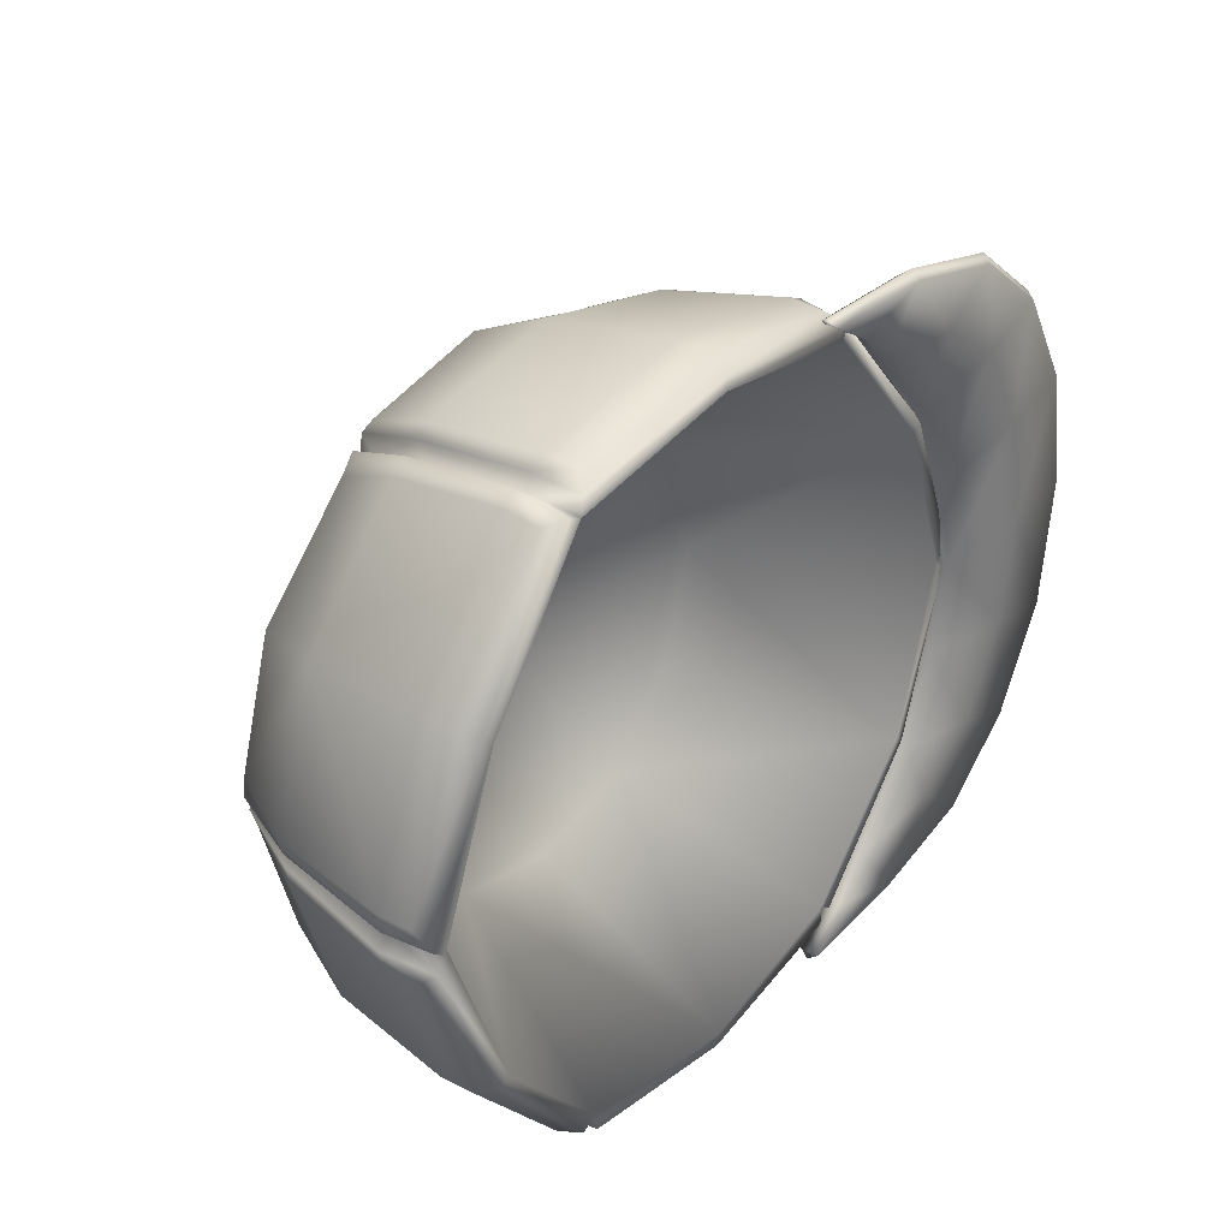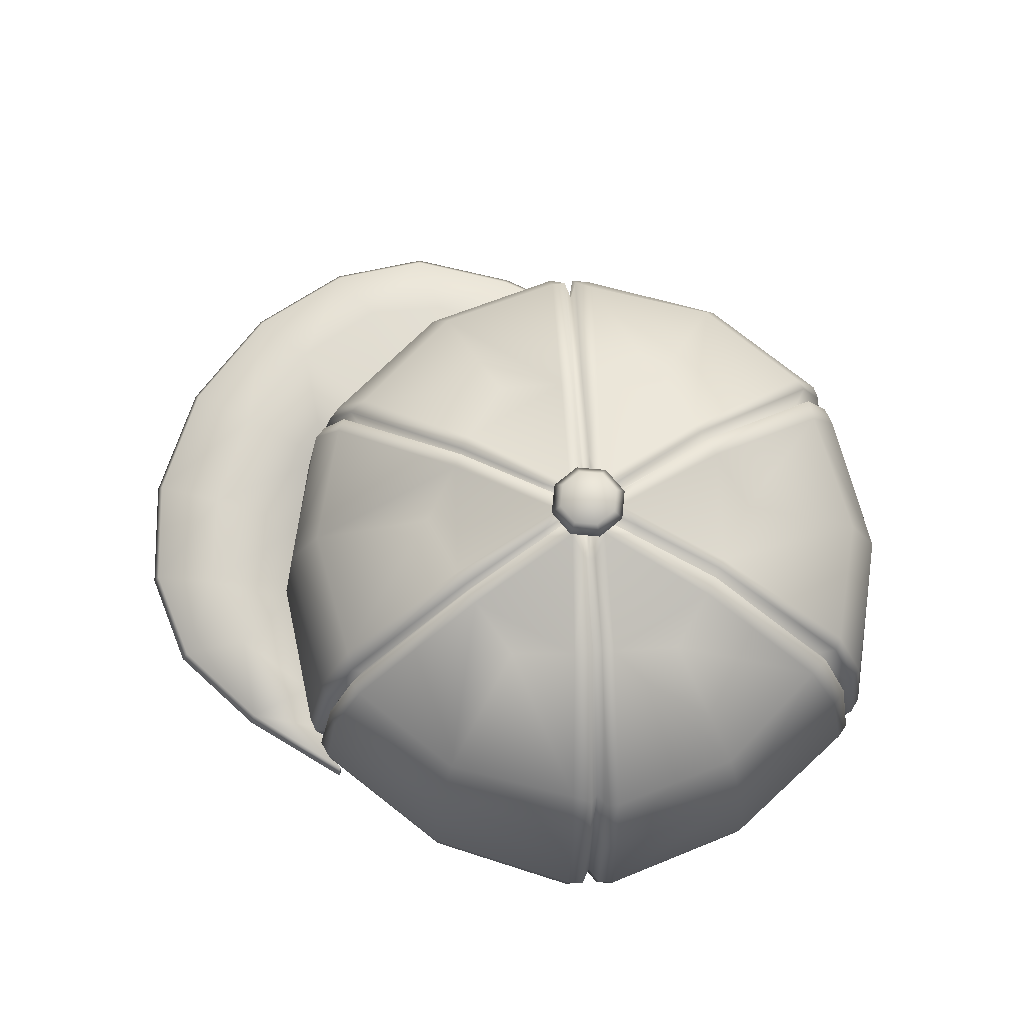
<metadata>
{"format":"obj","ext":"obj","renderer":"f3d","projection":"perspective","resolution":1024,"background":"white","views":[{"elev":34.1,"azim":-50.9,"up":"+Z"},{"elev":71.6,"azim":-151.9,"up":"+Y"}]}
</metadata>
<code>
g Handle1
v -42.7 48.1 -254
v -42.66 48.11 -254
v -42.7 48.12 -254.1
v -42.74 48.11 -254
v -42.83 48.08 -253.9
v -42.81 48.06 -253.8
v -42.96 47.92 -253.6
v -42.94 47.92 -253.6
v -42.99 47.78 -253.6
v -42.97 47.78 -253.5
v -43.01 47.56 -253.5
v -42.98 47.56 -253.5
v -42.59 48.07 -253.8
v -42.7 48.06 -253.8
v -42.7 47.93 -253.6
v -42.7 47.79 -253.5
v -42.69 47.56 -253.4
v -42.56 48.08 -253.9
v -42.46 47.93 -253.6
v -42.42 47.93 -253.6
v -42.42 47.8 -253.5
v -42.39 47.8 -253.6
v -42.39 47.57 -253.5
v -42.37 47.57 -253.5
v -43 47.47 -253.5
v -42.98 47.5 -253.5
v -42.69 47.5 -253.4
v -42.4 47.5 -253.5
v -42.37 47.48 -253.5
v -42.69 47.47 -253.5
v -42.69 47.46 -253.5
v -42.38 47.48 -253.6
v -43.01 47.47 -253.6
v -42.71 48.09 -254.1
v -42.75 48.07 -254
v -42.65 48.07 -254
v -42.84 48.04 -253.9
v -42.56 48.05 -253.9
v -42.96 47.9 -253.6
v -42.43 47.91 -253.6
v -42.99 47.77 -253.6
v -42.4 47.79 -253.6
v -43.02 47.56 -253.5
v -42.37 47.57 -253.5
v -42.5 47.84 -253.8
v -42.7 47.83 -253.7
v -42.91 47.83 -253.8
v -42.7 47.9 -254.1
v -42.76 48.1 -254.1
v -42.76 48.11 -254
v -42.72 48.12 -254.1
v -42.81 48.1 -254.1
v -42.99 48.07 -254.1
v -42.99 48.06 -254.1
v -43.27 47.91 -254.1
v -43.27 47.91 -254.1
v -43.33 47.77 -254.1
v -43.33 47.77 -254.1
v -43.37 47.54 -254.1
v -43.37 47.54 -254.1
v -42.88 48.06 -253.9
v -42.98 48.06 -253.9
v -43.19 47.92 -253.8
v -43.24 47.78 -253.8
v -43.26 47.54 -253.8
v -42.85 48.08 -253.9
v -43.01 47.92 -253.7
v -42.98 47.92 -253.6
v -43.04 47.78 -253.6
v -43.02 47.78 -253.6
v -43.07 47.56 -253.5
v -43.04 47.56 -253.5
v -43.35 47.45 -254.1
v -43.36 47.48 -254.1
v -43.26 47.49 -253.8
v -43.07 47.49 -253.5
v -43.04 47.46 -253.5
v -43.24 47.45 -253.8
v -43.22 47.45 -253.8
v -43.01 47.47 -253.6
v -43.33 47.45 -254.1
v -42.8 48.07 -254.1
v -42.75 48.07 -254
v -42.98 48.03 -254.1
v -42.84 48.04 -253.9
v -43.24 47.89 -254.1
v -42.96 47.9 -253.6
v -43.29 47.76 -254.1
v -42.99 47.77 -253.6
v -43.34 47.55 -254.1
v -43.02 47.56 -253.5
v -42.91 47.83 -253.8
v -43.05 47.82 -253.9
v -43.11 47.82 -254.1
v -42.76 48.1 -254.1
v -42.81 48.1 -254.1
v -42.72 48.12 -254.1
v -42.76 48.1 -254.2
v -42.86 48.07 -254.4
v -42.88 48.06 -254.3
v -43 47.91 -254.6
v -43.02 47.91 -254.6
v -43.03 47.77 -254.6
v -43.05 47.76 -254.6
v -43.04 47.54 -254.7
v -43.07 47.54 -254.7
v -42.99 48.06 -254.1
v -42.99 48.05 -254.3
v -43.18 47.91 -254.4
v -43.23 47.77 -254.4
v -43.26 47.53 -254.4
v -42.99 48.07 -254.1
v -43.25 47.91 -254.2
v -43.26 47.91 -254.1
v -43.32 47.77 -254.2
v -43.32 47.77 -254.1
v -43.36 47.54 -254.2
v -43.37 47.54 -254.1
v -43.04 47.45 -254.7
v -43.07 47.48 -254.7
v -43.26 47.48 -254.4
v -43.36 47.48 -254.2
v -43.35 47.45 -254.1
v -43.24 47.44 -254.4
v -43.22 47.44 -254.4
v -43.33 47.45 -254.1
v -43.01 47.45 -254.7
v -42.75 48.07 -254.2
v -42.8 48.07 -254.1
v -42.85 48.03 -254.4
v -42.98 48.03 -254.1
v -42.97 47.89 -254.6
v -43.24 47.89 -254.1
v -42.99 47.76 -254.6
v -43.29 47.76 -254.1
v -43.01 47.54 -254.7
v -43.34 47.55 -254.1
v -43.11 47.82 -254.1
v -43.05 47.81 -254.3
v -42.9 47.82 -254.5
v -42.7 48.1 -254.2
v -42.75 48.11 -254.2
v -42.7 48.12 -254.1
v -42.66 48.11 -254.2
v -42.57 48.08 -254.4
v -42.59 48.06 -254.4
v -42.43 47.92 -254.6
v -42.46 47.92 -254.6
v -42.4 47.78 -254.7
v -42.42 47.78 -254.7
v -42.37 47.55 -254.7
v -42.4 47.55 -254.7
v -42.81 48.06 -254.4
v -42.7 48.06 -254.4
v -42.69 47.92 -254.7
v -42.69 47.78 -254.7
v -42.69 47.54 -254.8
v -42.84 48.07 -254.4
v -42.93 47.91 -254.6
v -42.97 47.91 -254.6
v -42.97 47.77 -254.7
v -43 47.77 -254.7
v -42.99 47.55 -254.7
v -43.02 47.54 -254.7
v -42.37 47.46 -254.7
v -42.4 47.49 -254.7
v -42.69 47.48 -254.8
v -42.98 47.48 -254.7
v -43 47.45 -254.7
v -42.69 47.45 -254.7
v -42.69 47.45 -254.7
v -43.01 47.45 -254.7
v -42.37 47.47 -254.7
v -42.71 48.09 -254.1
v -42.66 48.07 -254.2
v -42.75 48.07 -254.2
v -42.57 48.04 -254.4
v -42.85 48.03 -254.4
v -42.44 47.9 -254.6
v -42.97 47.89 -254.6
v -42.4 47.77 -254.6
v -42.99 47.76 -254.6
v -42.37 47.56 -254.7
v -43.01 47.54 -254.7
v -42.9 47.82 -254.5
v -42.69 47.82 -254.5
v -42.49 47.83 -254.5
v -42.7 47.9 -254.1
v -42.65 48.11 -254.1
v -42.65 48.11 -254.2
v -42.69 48.12 -254.1
v -42.6 48.11 -254.1
v -42.42 48.09 -254.1
v -42.42 48.07 -254.2
v -42.14 47.93 -254.1
v -42.14 47.93 -254.2
v -42.08 47.79 -254.1
v -42.07 47.79 -254.2
v -42.03 47.57 -254.1
v -42.03 47.57 -254.2
v -42.53 48.07 -254.3
v -42.43 48.07 -254.3
v -42.22 47.93 -254.4
v -42.16 47.79 -254.4
v -42.13 47.56 -254.4
v -42.56 48.08 -254.4
v -42.39 47.92 -254.6
v -42.42 47.92 -254.6
v -42.35 47.79 -254.6
v -42.38 47.79 -254.6
v -42.33 47.56 -254.7
v -42.35 47.56 -254.7
v -42.04 47.48 -254.1
v -42.03 47.51 -254.2
v -42.13 47.5 -254.4
v -42.32 47.49 -254.7
v -42.35 47.46 -254.7
v -42.15 47.46 -254.4
v -42.17 47.46 -254.4
v -42.37 47.47 -254.7
v -42.06 47.48 -254.1
v -42.71 48.09 -254.1
v -42.61 48.08 -254.1
v -42.66 48.07 -254.2
v -42.43 48.05 -254.1
v -42.57 48.04 -254.4
v -42.17 47.91 -254.1
v -42.44 47.9 -254.6
v -42.11 47.78 -254.1
v -42.4 47.77 -254.6
v -42.06 47.57 -254.1
v -42.37 47.56 -254.7
v -42.7 47.9 -254.1
v -42.49 47.83 -254.5
v -42.36 47.83 -254.3
v -42.29 47.83 -254.1
v -42.65 48.11 -254.1
v -42.6 48.11 -254.1
v -42.69 48.12 -254.1
v -42.65 48.11 -254
v -42.55 48.09 -253.9
v -42.53 48.07 -253.9
v -42.41 47.94 -253.6
v -42.38 47.94 -253.7
v -42.37 47.8 -253.6
v -42.35 47.8 -253.6
v -42.35 47.57 -253.5
v -42.32 47.57 -253.6
v -42.42 48.07 -254.1
v -42.42 48.07 -254
v -42.23 47.94 -253.8
v -42.17 47.8 -253.8
v -42.13 47.57 -253.8
v -42.42 48.09 -254.1
v -42.16 47.93 -254.1
v -42.14 47.93 -254.1
v -42.08 47.8 -254.1
v -42.08 47.8 -254.1
v -42.03 47.57 -254.1
v -42.02 47.57 -254.1
v -42.35 47.49 -253.5
v -42.32 47.52 -253.6
v -42.13 47.51 -253.8
v -42.03 47.5 -254.1
v -42.04 47.48 -254.1
v -42.15 47.48 -253.8
v -42.17 47.47 -253.8
v -42.06 47.48 -254.1
v -42.38 47.48 -253.6
v -42.71 48.09 -254.1
v -42.65 48.07 -254
v -42.61 48.08 -254.1
v -42.56 48.05 -253.9
v -42.43 48.05 -254.1
v -42.43 47.91 -253.6
v -42.17 47.91 -254.1
v -42.4 47.79 -253.6
v -42.11 47.78 -254.1
v -42.37 47.57 -253.5
v -42.06 47.57 -254.1
v -42.7 47.9 -254.1
v -42.29 47.83 -254.1
v -42.36 47.84 -253.9
v -42.5 47.84 -253.8
v -42.76 48.12 -254.1
v -42.78 48.13 -254.1
v -42.76 48.13 -254.2
v -42.74 48.12 -254.2
v -42.74 48.12 -254.1
v -42.76 48.13 -254.1
v -42.7 48.12 -254.1
v -42.7 48.13 -254
v -42.66 48.11 -254.1
v -42.65 48.13 -254.1
v -42.65 48.11 -254.1
v -42.63 48.13 -254.1
v -42.66 48.11 -254.2
v -42.65 48.13 -254.2
v -42.7 48.11 -254.2
v -42.7 48.13 -254.2
v -42.76 48.16 -254.1
v -42.74 48.16 -254.2
v -42.74 48.16 -254.1
v -42.7 48.16 -254.1
v -42.66 48.15 -254.1
v -42.64 48.15 -254.1
v -42.66 48.15 -254.2
v -42.7 48.16 -254.2
v -42.7 48.13 -254.1
v -42.7 48.16 -254.1
v -42.05 47.46 -254.1
v -42.08 47.46 -254.3
v -41.87 47.45 -254.3
v -41.84 47.46 -254.1
v -42.14 47.46 -254.4
v -41.96 47.45 -254.5
v -42.28 47.45 -254.6
v -42.09 47.45 -254.6
v -41.74 47.45 -254.3
v -41.7 47.46 -254.1
v -41.84 47.45 -254.5
v -41.99 47.44 -254.7
v -42.19 47.44 -254.7
v -42.34 47.45 -254.7
v -42.42 47.44 -254.7
v -41.74 47.45 -254.3
v -41.73 47.47 -254.3
v -41.69 47.48 -254.1
v -41.7 47.46 -254.1
v -41.84 47.45 -254.5
v -41.83 47.47 -254.5
v -41.99 47.44 -254.7
v -41.98 47.46 -254.7
v -42.19 47.44 -254.7
v -42.19 47.46 -254.7
v -42.42 47.44 -254.7
v -42.43 47.45 -254.7
v -41.74 47.49 -254.3
v -41.7 47.5 -254.1
v -41.84 47.49 -254.5
v -41.99 47.48 -254.7
v -42.19 47.48 -254.7
v -42.42 47.47 -254.7
v -41.87 47.51 -254.3
v -41.84 47.51 -254.1
v -41.96 47.5 -254.5
v -42.09 47.49 -254.6
v -42.27 47.49 -254.6
v -42.34 47.48 -254.7
v -42.08 47.52 -254.3
v -42.04 47.53 -254.1
v -42.14 47.51 -254.4
v -42.05 47.46 -254.1
v -42.08 47.46 -254.3
v -42.14 47.46 -254.4
v -42.28 47.45 -254.6
v -42.34 47.45 -254.7
v -41.87 47.46 -253.9
v -42.08 47.47 -253.9
v -41.96 47.47 -253.7
v -42.14 47.47 -253.8
v -42.09 47.47 -253.6
v -42.28 47.47 -253.6
v -41.74 47.46 -253.9
v -41.84 47.46 -253.7
v -41.99 47.47 -253.6
v -42.19 47.47 -253.5
v -42.42 47.46 -253.5
v -42.33 47.47 -253.6
v -41.73 47.48 -253.9
v -41.74 47.46 -253.9
v -41.83 47.48 -253.7
v -41.84 47.46 -253.7
v -41.98 47.48 -253.6
v -41.99 47.47 -253.6
v -42.19 47.49 -253.5
v -42.19 47.47 -253.5
v -42.42 47.48 -253.5
v -42.42 47.46 -253.5
v -41.74 47.5 -253.9
v -41.84 47.5 -253.7
v -41.99 47.5 -253.6
v -42.19 47.5 -253.5
v -42.42 47.5 -253.5
v -41.87 47.52 -253.9
v -41.96 47.51 -253.7
v -42.09 47.51 -253.7
v -42.27 47.51 -253.6
v -42.34 47.51 -253.6
v -42.08 47.53 -253.9
v -42.14 47.53 -253.8
v -42.08 47.47 -253.9
v -42.14 47.47 -253.8
v -42.28 47.47 -253.6
v -42.33 47.47 -253.6
f 1 2 3
f 3 4 1
f 4 5 6
f 6 1 4
f 6 5 7
f 7 8 6
f 8 7 9
f 9 10 8
f 10 9 11
f 11 12 10
f 13 1 6
f 6 14 13
f 6 8 15
f 15 14 6
f 8 10 16
f 16 15 8
f 16 10 12
f 12 17 16
f 2 1 13
f 13 18 2
f 13 19 20
f 20 18 13
f 20 19 21
f 21 22 20
f 21 23 24
f 24 22 21
f 14 15 19
f 19 13 14
f 19 15 16
f 16 21 19
f 21 16 17
f 17 23 21
f 11 25 26
f 26 12 11
f 26 27 17
f 17 12 26
f 28 29 24
f 24 23 28
f 17 27 28
f 28 23 17
f 28 27 30
f 30 29 28
f 29 30 31
f 31 32 29
f 26 25 30
f 30 27 26
f 25 33 31
f 31 30 25
f 3 34 35
f 35 4 3
f 36 34 3
f 3 2 36
f 35 37 5
f 5 4 35
f 38 36 2
f 2 18 38
f 37 39 7
f 7 5 37
f 40 38 18
f 18 20 40
f 39 41 9
f 9 7 39
f 42 40 20
f 20 22 42
f 9 41 43
f 43 11 9
f 32 44 24
f 24 29 32
f 43 33 25
f 25 11 43
f 44 42 22
f 22 24 44
f 45 46 47
f 47 48 45
f 47 46 31
f 31 33 47
f 46 45 32
f 32 31 46
f 49 50 51
f 51 52 49
f 52 53 54
f 54 49 52
f 54 53 55
f 55 56 54
f 56 55 57
f 57 58 56
f 58 57 59
f 59 60 58
f 61 49 54
f 54 62 61
f 54 56 63
f 63 62 54
f 56 58 64
f 64 63 56
f 64 58 60
f 60 65 64
f 50 49 61
f 61 66 50
f 61 67 68
f 68 66 61
f 68 67 69
f 69 70 68
f 69 71 72
f 72 70 69
f 62 63 67
f 67 61 62
f 67 63 64
f 64 69 67
f 69 64 65
f 65 71 69
f 59 73 74
f 74 60 59
f 74 75 65
f 65 60 74
f 76 77 72
f 72 71 76
f 65 75 76
f 76 71 65
f 76 75 78
f 78 77 76
f 77 78 79
f 79 80 77
f 74 73 78
f 78 75 74
f 73 81 79
f 79 78 73
f 51 34 82
f 82 52 51
f 83 34 51
f 51 50 83
f 82 84 53
f 53 52 82
f 85 83 50
f 50 66 85
f 84 86 55
f 55 53 84
f 68 87 85
f 85 66 68
f 86 88 57
f 57 55 86
f 70 89 87
f 87 68 70
f 57 88 90
f 90 59 57
f 77 80 91
f 91 72 77
f 90 81 73
f 73 59 90
f 91 89 70
f 70 72 91
f 48 92 93
f 93 94 48
f 94 93 79
f 79 81 94
f 79 93 92
f 92 80 79
f 95 96 97
f 97 98 95
f 98 99 100
f 100 95 98
f 100 99 101
f 101 102 100
f 102 101 103
f 103 104 102
f 104 103 105
f 105 106 104
f 107 95 100
f 100 108 107
f 100 102 109
f 109 108 100
f 102 104 110
f 110 109 102
f 110 104 106
f 106 111 110
f 96 95 107
f 107 112 96
f 107 113 114
f 114 112 107
f 114 113 115
f 115 116 114
f 115 117 118
f 118 116 115
f 108 109 113
f 113 107 108
f 113 109 110
f 110 115 113
f 115 110 111
f 111 117 115
f 105 119 120
f 120 106 105
f 120 121 111
f 111 106 120
f 122 123 118
f 118 117 122
f 111 121 122
f 122 117 111
f 122 121 124
f 124 123 122
f 123 124 125
f 125 126 123
f 120 119 124
f 124 121 120
f 119 127 125
f 125 124 119
f 97 34 128
f 128 98 97
f 129 34 97
f 97 96 129
f 128 130 99
f 99 98 128
f 131 129 96
f 96 112 131
f 130 132 101
f 101 99 130
f 114 133 131
f 131 112 114
f 132 134 103
f 103 101 132
f 116 135 133
f 133 114 116
f 103 134 136
f 136 105 103
f 123 126 137
f 137 118 123
f 105 136 127
f 127 119 105
f 137 135 116
f 116 118 137
f 48 138 139
f 139 140 48
f 140 139 125
f 125 127 140
f 125 139 138
f 138 126 125
f 141 142 143
f 143 144 141
f 144 145 146
f 146 141 144
f 146 145 147
f 147 148 146
f 148 147 149
f 149 150 148
f 150 149 151
f 151 152 150
f 153 141 146
f 146 154 153
f 146 148 155
f 155 154 146
f 148 150 156
f 156 155 148
f 156 150 152
f 152 157 156
f 142 141 153
f 153 158 142
f 153 159 160
f 160 158 153
f 160 159 161
f 161 162 160
f 161 163 164
f 164 162 161
f 154 155 159
f 159 153 154
f 159 155 156
f 156 161 159
f 161 156 157
f 157 163 161
f 151 165 166
f 166 152 151
f 166 167 157
f 157 152 166
f 168 169 164
f 164 163 168
f 157 167 168
f 168 163 157
f 168 167 170
f 170 169 168
f 169 170 171
f 171 172 169
f 166 165 170
f 170 167 166
f 165 173 171
f 171 170 165
f 143 174 175
f 175 144 143
f 176 174 143
f 143 142 176
f 144 175 177
f 177 145 144
f 178 176 142
f 142 158 178
f 145 177 179
f 179 147 145
f 160 180 178
f 178 158 160
f 179 181 149
f 149 147 179
f 162 182 180
f 180 160 162
f 149 181 183
f 183 151 149
f 169 172 184
f 184 164 169
f 183 173 165
f 165 151 183
f 184 182 162
f 162 164 184
f 185 186 187
f 187 188 185
f 187 186 171
f 171 173 187
f 171 186 185
f 185 172 171
f 189 190 191
f 191 192 189
f 192 193 194
f 194 189 192
f 194 193 195
f 195 196 194
f 196 195 197
f 197 198 196
f 198 197 199
f 199 200 198
f 201 189 194
f 194 202 201
f 194 196 203
f 203 202 194
f 196 198 204
f 204 203 196
f 204 198 200
f 200 205 204
f 190 189 201
f 201 206 190
f 201 207 208
f 208 206 201
f 208 207 209
f 209 210 208
f 209 211 212
f 212 210 209
f 202 203 207
f 207 201 202
f 207 203 204
f 204 209 207
f 209 204 205
f 205 211 209
f 199 213 214
f 214 200 199
f 214 215 205
f 205 200 214
f 216 217 212
f 212 211 216
f 205 215 216
f 216 211 205
f 216 215 218
f 218 217 216
f 217 218 219
f 219 220 217
f 214 213 218
f 218 215 214
f 213 221 219
f 219 218 213
f 191 222 223
f 223 192 191
f 224 222 191
f 191 190 224
f 223 225 193
f 193 192 223
f 206 226 224
f 224 190 206
f 225 227 195
f 195 193 225
f 208 228 226
f 226 206 208
f 227 229 197
f 197 195 227
f 210 230 228
f 228 208 210
f 197 229 231
f 231 199 197
f 217 220 232
f 232 212 217
f 199 231 221
f 221 213 199
f 232 230 210
f 210 212 232
f 233 234 235
f 235 236 233
f 236 235 219
f 219 221 236
f 219 235 234
f 234 220 219
f 237 238 239
f 239 240 237
f 240 241 242
f 242 237 240
f 242 241 243
f 243 244 242
f 244 243 245
f 245 246 244
f 246 245 247
f 247 248 246
f 249 237 242
f 242 250 249
f 242 244 251
f 251 250 242
f 244 246 252
f 252 251 244
f 252 246 248
f 248 253 252
f 238 237 249
f 249 254 238
f 249 255 256
f 256 254 249
f 256 255 257
f 257 258 256
f 257 259 260
f 260 258 257
f 250 251 255
f 255 249 250
f 255 251 252
f 252 257 255
f 257 252 253
f 253 259 257
f 247 261 262
f 262 248 247
f 262 263 253
f 253 248 262
f 264 265 260
f 260 259 264
f 253 263 264
f 264 259 253
f 264 263 266
f 266 265 264
f 265 266 267
f 267 268 265
f 262 261 266
f 266 263 262
f 261 269 267
f 267 266 261
f 239 270 271
f 271 240 239
f 272 270 239
f 239 238 272
f 271 273 241
f 241 240 271
f 274 272 238
f 238 254 274
f 273 275 243
f 243 241 273
f 256 276 274
f 274 254 256
f 275 277 245
f 245 243 275
f 258 278 276
f 276 256 258
f 277 279 247
f 247 245 277
f 265 268 280
f 280 260 265
f 279 269 261
f 261 247 279
f 280 278 258
f 258 260 280
f 281 282 283
f 283 284 281
f 284 283 267
f 267 269 284
f 267 283 282
f 282 268 267
f 285 286 287
f 287 288 285
f 289 290 286
f 286 285 289
f 291 292 290
f 290 289 291
f 293 294 292
f 292 291 293
f 295 296 294
f 294 293 295
f 297 298 296
f 296 295 297
f 299 300 298
f 298 297 299
f 288 287 300
f 300 299 288
f 286 301 302
f 302 287 286
f 290 303 301
f 301 286 290
f 292 304 303
f 303 290 292
f 294 305 304
f 304 292 294
f 296 306 305
f 305 294 296
f 298 307 306
f 306 296 298
f 300 308 307
f 307 298 300
f 287 302 308
f 308 300 287
f 289 285 309
f 309 291 289
f 293 291 309
f 309 295 293
f 297 295 309
f 309 299 297
f 288 299 309
f 309 285 288
f 310 301 303
f 303 304 310
f 310 304 305
f 305 306 310
f 310 306 307
f 307 308 310
f 310 308 302
f 302 301 310
f 311 312 313
f 313 314 311
f 312 315 316
f 316 313 312
f 315 317 318
f 318 316 315
f 314 313 319
f 319 320 314
f 313 316 321
f 321 319 313
f 316 318 322
f 322 321 316
f 318 317 323
f 323 322 318
f 323 317 324
f 324 325 323
f 326 327 328
f 328 329 326
f 330 331 327
f 327 326 330
f 330 332 333
f 333 331 330
f 332 334 335
f 335 333 332
f 336 337 335
f 335 334 336
f 327 338 339
f 339 328 327
f 327 331 340
f 340 338 327
f 333 341 340
f 340 331 333
f 335 342 341
f 341 333 335
f 335 337 343
f 343 342 335
f 338 344 345
f 345 339 338
f 340 346 344
f 344 338 340
f 341 347 346
f 346 340 341
f 342 348 347
f 347 341 342
f 349 348 342
f 342 343 349
f 344 350 351
f 351 345 344
f 346 352 350
f 350 344 346
f 347 348 352
f 352 346 347
f 353 351 350
f 350 354 353
f 354 350 352
f 352 355 354
f 355 352 348
f 348 356 355
f 356 348 349
f 349 357 356
f 357 349 343
f 343 336 357
f 343 337 336
f 311 314 358
f 358 359 311
f 359 358 360
f 360 361 359
f 361 360 362
f 362 363 361
f 314 320 364
f 364 358 314
f 358 364 365
f 365 360 358
f 360 365 366
f 366 362 360
f 362 366 367
f 367 363 362
f 367 368 369
f 369 363 367
f 328 370 371
f 371 329 328
f 370 372 373
f 373 371 370
f 373 372 374
f 374 375 373
f 375 374 376
f 376 377 375
f 376 378 379
f 379 377 376
f 339 380 370
f 370 328 339
f 370 380 381
f 381 372 370
f 381 382 374
f 374 372 381
f 382 383 376
f 376 374 382
f 376 383 384
f 384 378 376
f 345 385 380
f 380 339 345
f 385 386 381
f 381 380 385
f 386 387 382
f 382 381 386
f 387 388 383
f 383 382 387
f 389 384 383
f 383 388 389
f 351 390 385
f 385 345 351
f 390 391 386
f 386 385 390
f 391 388 387
f 387 386 391
f 390 351 353
f 353 392 390
f 391 390 392
f 392 393 391
f 388 391 393
f 393 394 388
f 389 388 394
f 394 395 389
f 384 389 395
f 395 379 384
f 384 379 378

</code>
